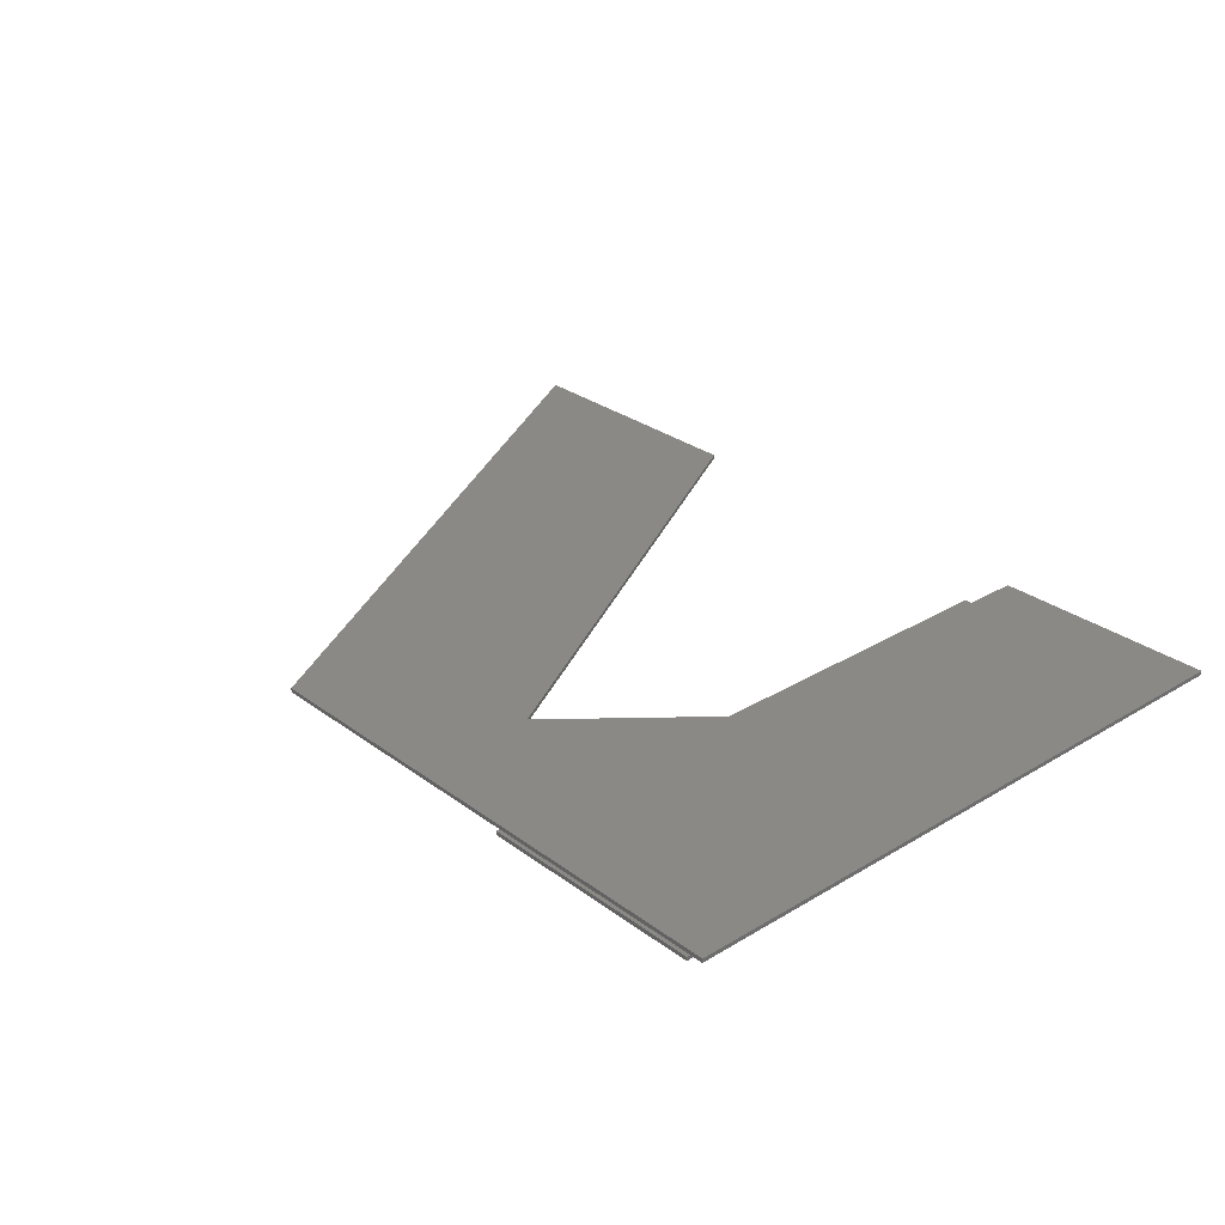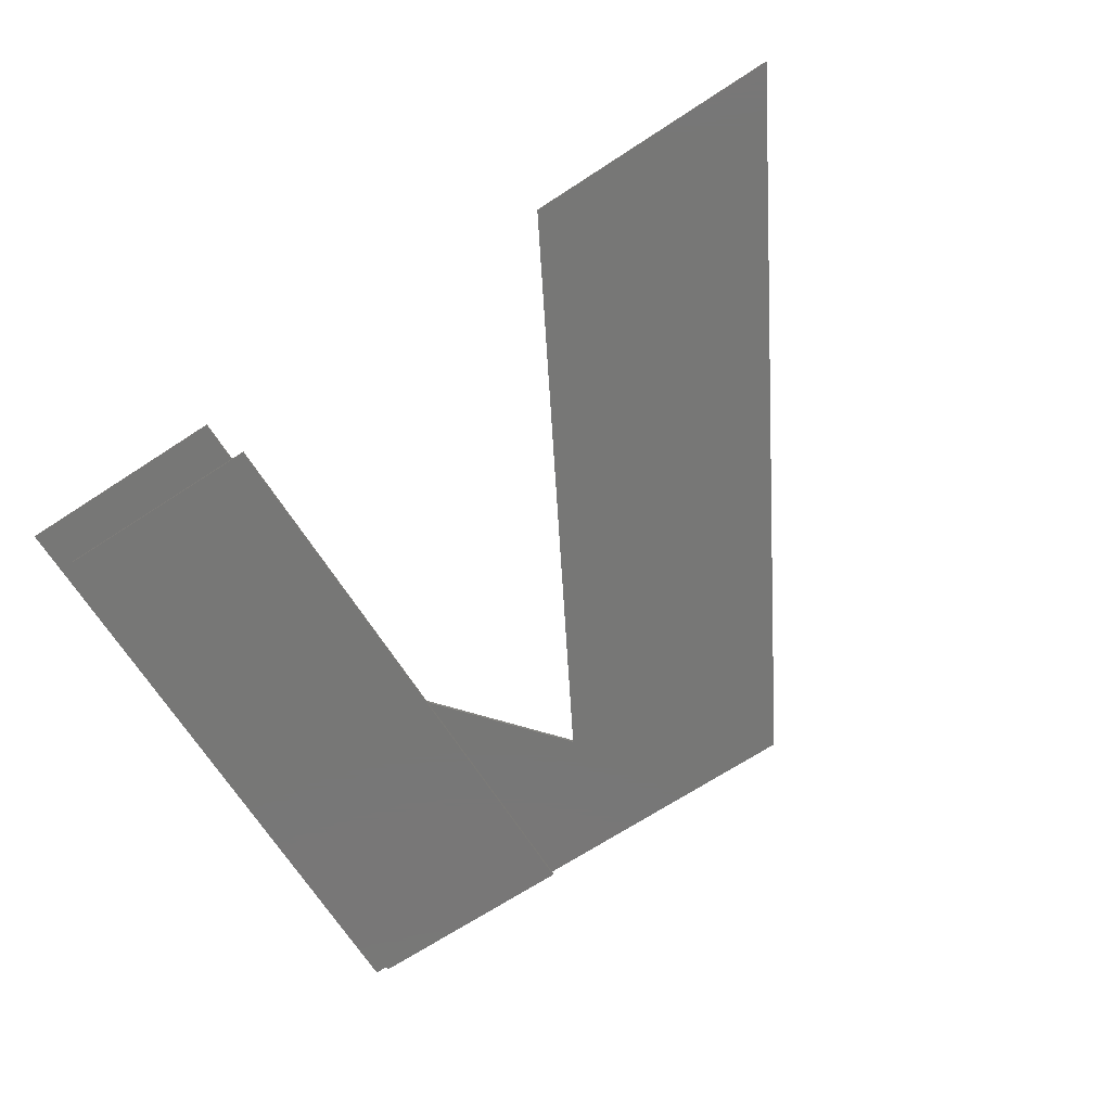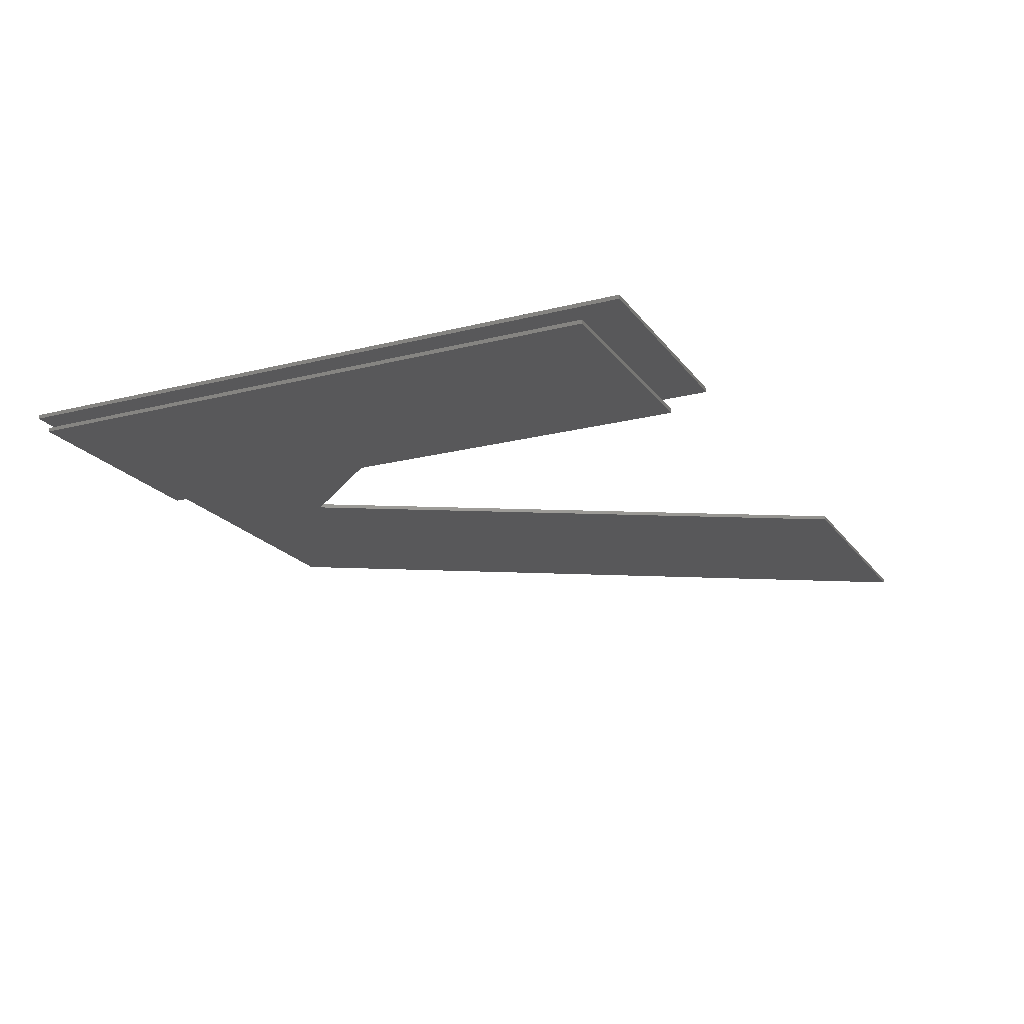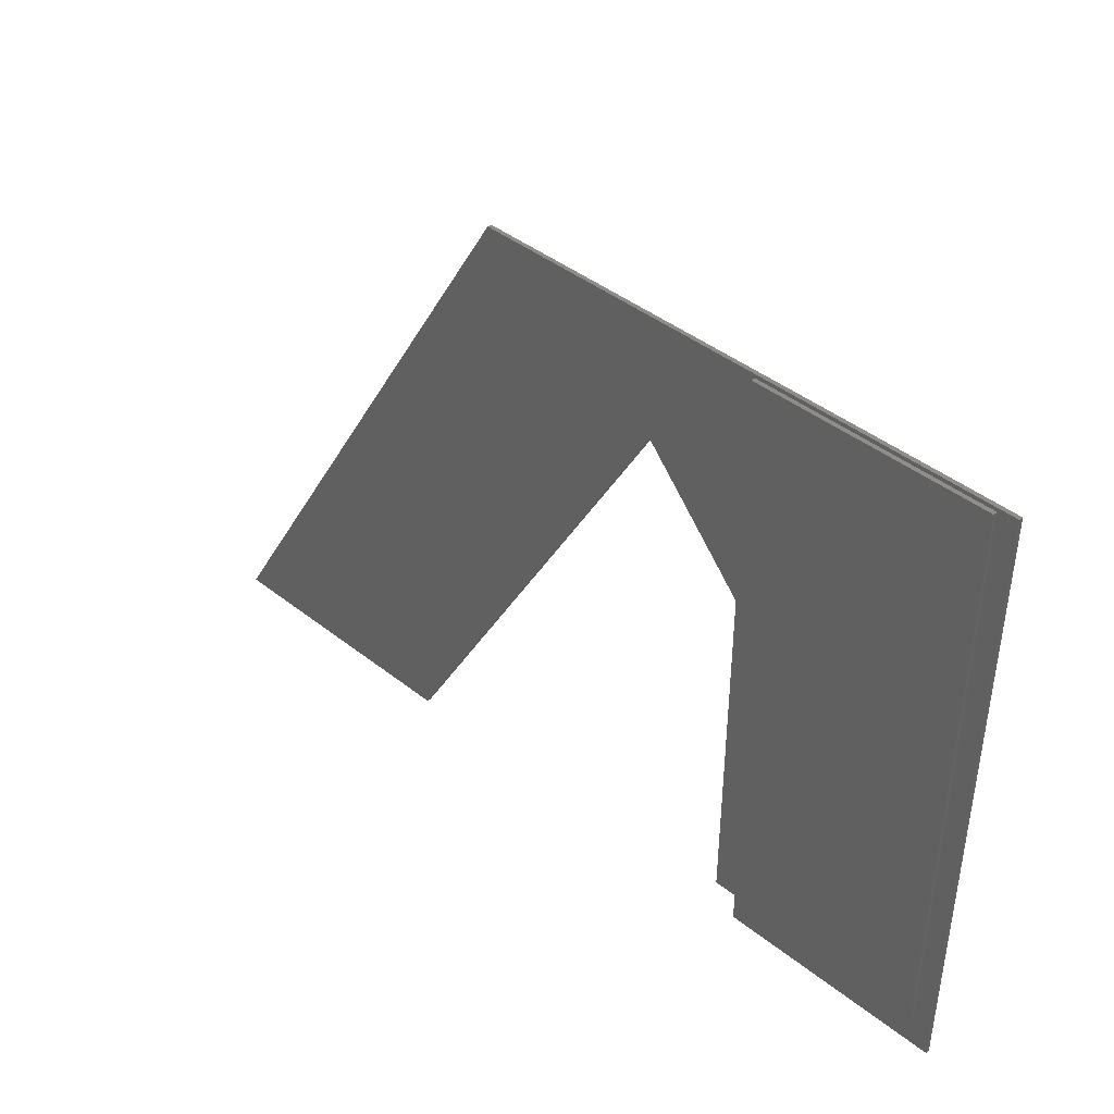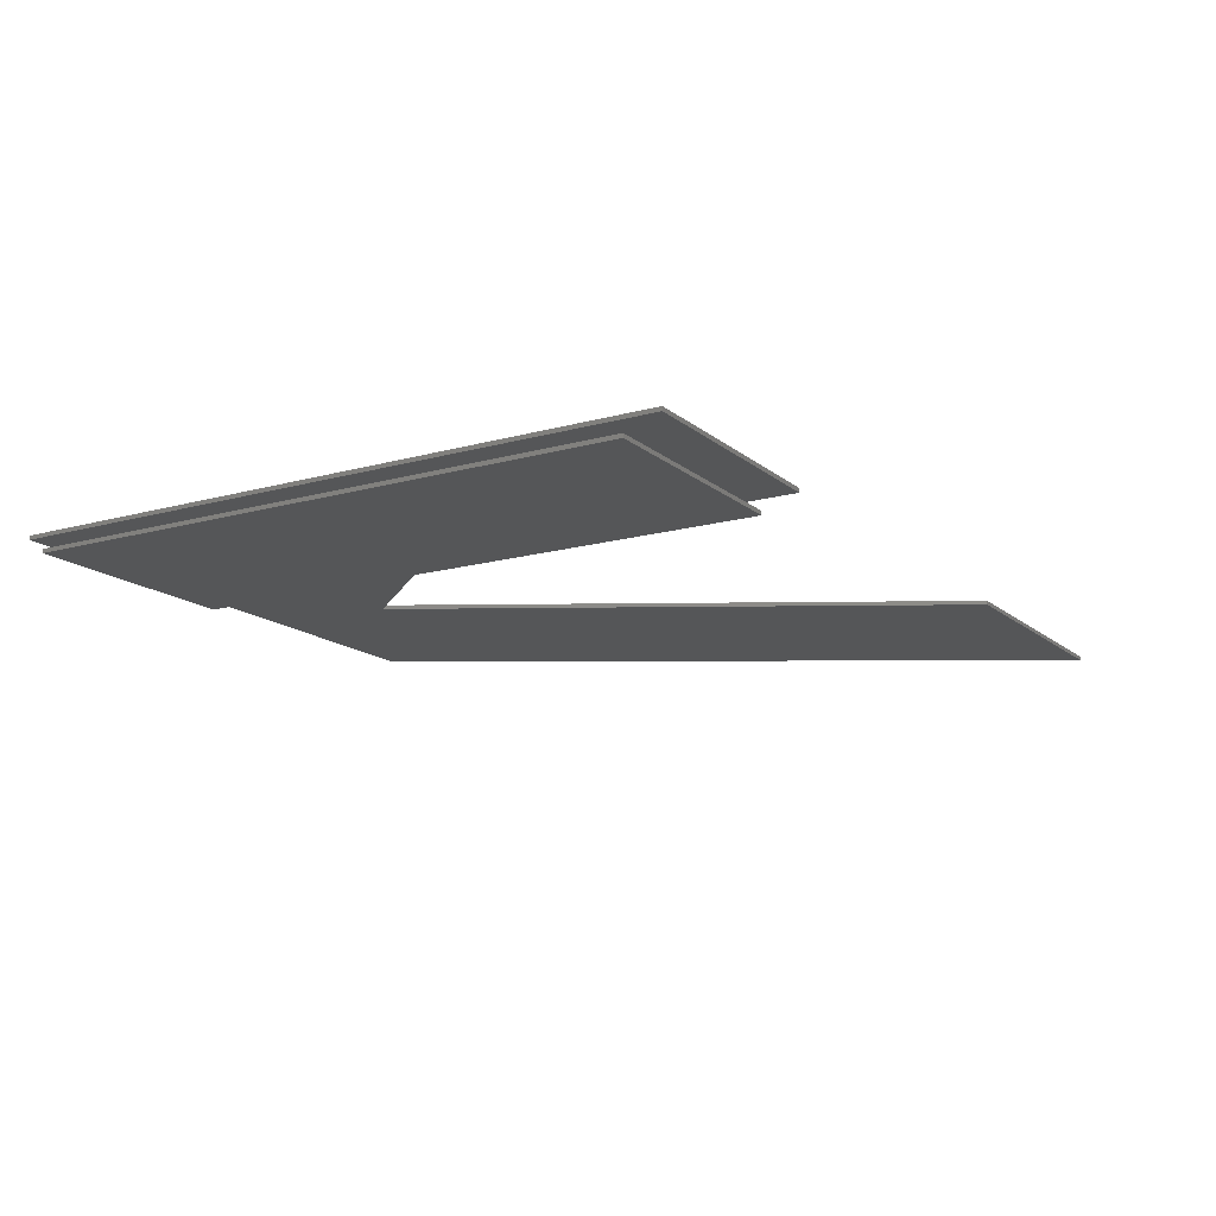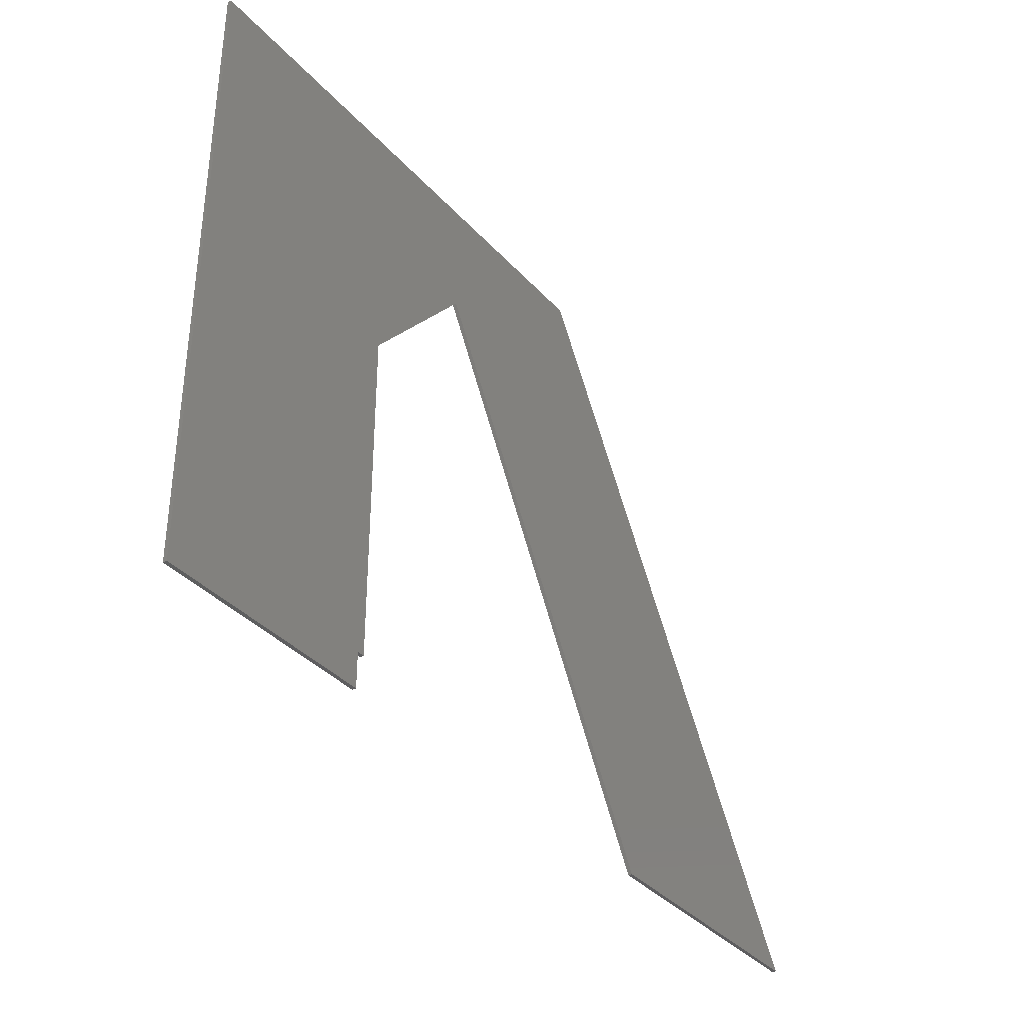
<metadata>
{"format":"stl","ext":"stl","renderer":"f3d","projection":"perspective","resolution":1024,"background":"white","views":[{"elev":28.7,"azim":-132.1,"up":"+Z"},{"elev":-69.8,"azim":33.0,"up":"+Z"},{"elev":-19.9,"azim":-64.7,"up":"+Z"},{"elev":42.4,"azim":-136.6,"up":"+Y"},{"elev":-14.9,"azim":-59.0,"up":"+Z"},{"elev":-36.4,"azim":-54.0,"up":"+Y"}]}
</metadata>
<code>
# stl→obj: 24 verts, 40 faces
v 34.32 42.8 0.4
v 7.258 42.8 0.6
v 34.32 42.8 0.6
v 7.258 42.8 0.4
v 19.57 42.8 0
v 8.111 42.8 0.2
v 19.57 42.8 0.2
v 8.111 42.8 0
v 39.61 10.5 0.6
v 53.19 10.5 0.6
v 24.98 36.54 0.6
v 18.72 29.18 0.6
v 7.258 10.5 0.6
v 18.72 10.5 0.6
v 8.111 12.7 0
v 19.57 12.7 0
v 19.57 12.7 0.2
v 8.111 12.7 0.2
v 18.72 10.5 0.4
v 7.258 10.5 0.4
v 18.72 29.18 0.4
v 39.61 10.5 0.4
v 53.19 10.5 0.4
v 24.98 36.54 0.4
f 1 2 3
f 2 1 4
f 5 6 7
f 6 5 8
f 3 9 10
f 3 11 9
f 2 11 3
f 2 12 11
f 13 12 2
f 12 13 14
f 15 5 16
f 5 15 8
f 6 17 7
f 17 6 18
f 17 5 7
f 5 17 16
f 15 17 18
f 17 15 16
f 15 6 8
f 6 15 18
f 19 20 21
f 22 1 23
f 24 1 22
f 24 4 1
f 21 4 24
f 4 21 20
f 12 24 11
f 24 12 21
f 22 11 24
f 11 22 9
f 22 10 9
f 10 22 23
f 10 1 3
f 1 10 23
f 20 2 4
f 2 20 13
f 20 14 13
f 14 20 19
f 14 21 12
f 21 14 19

</code>
